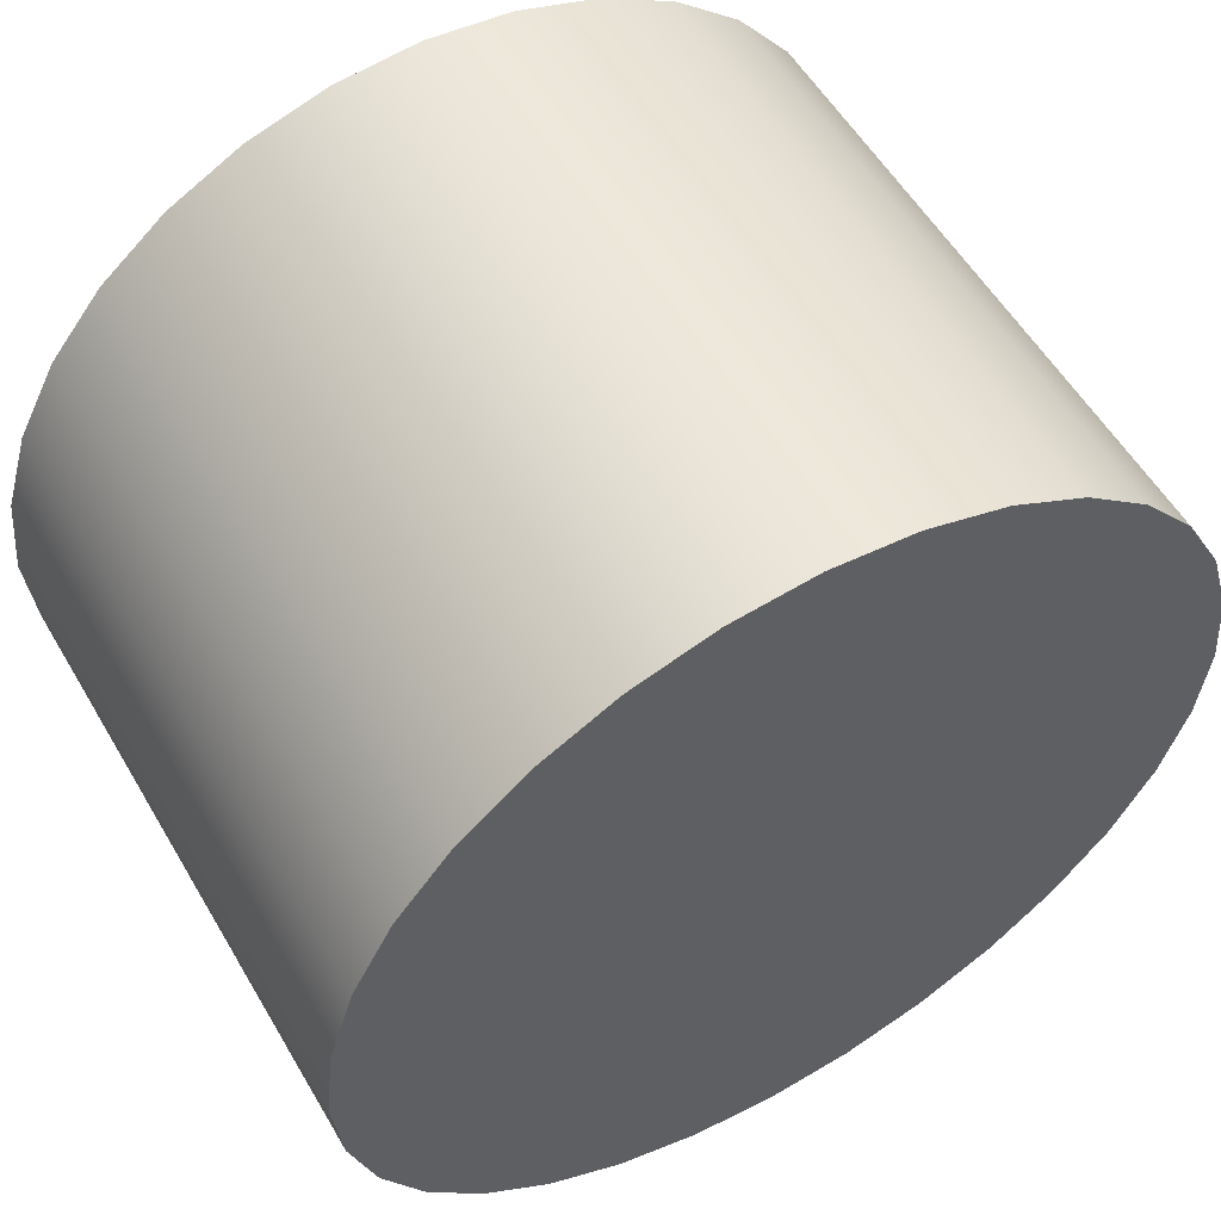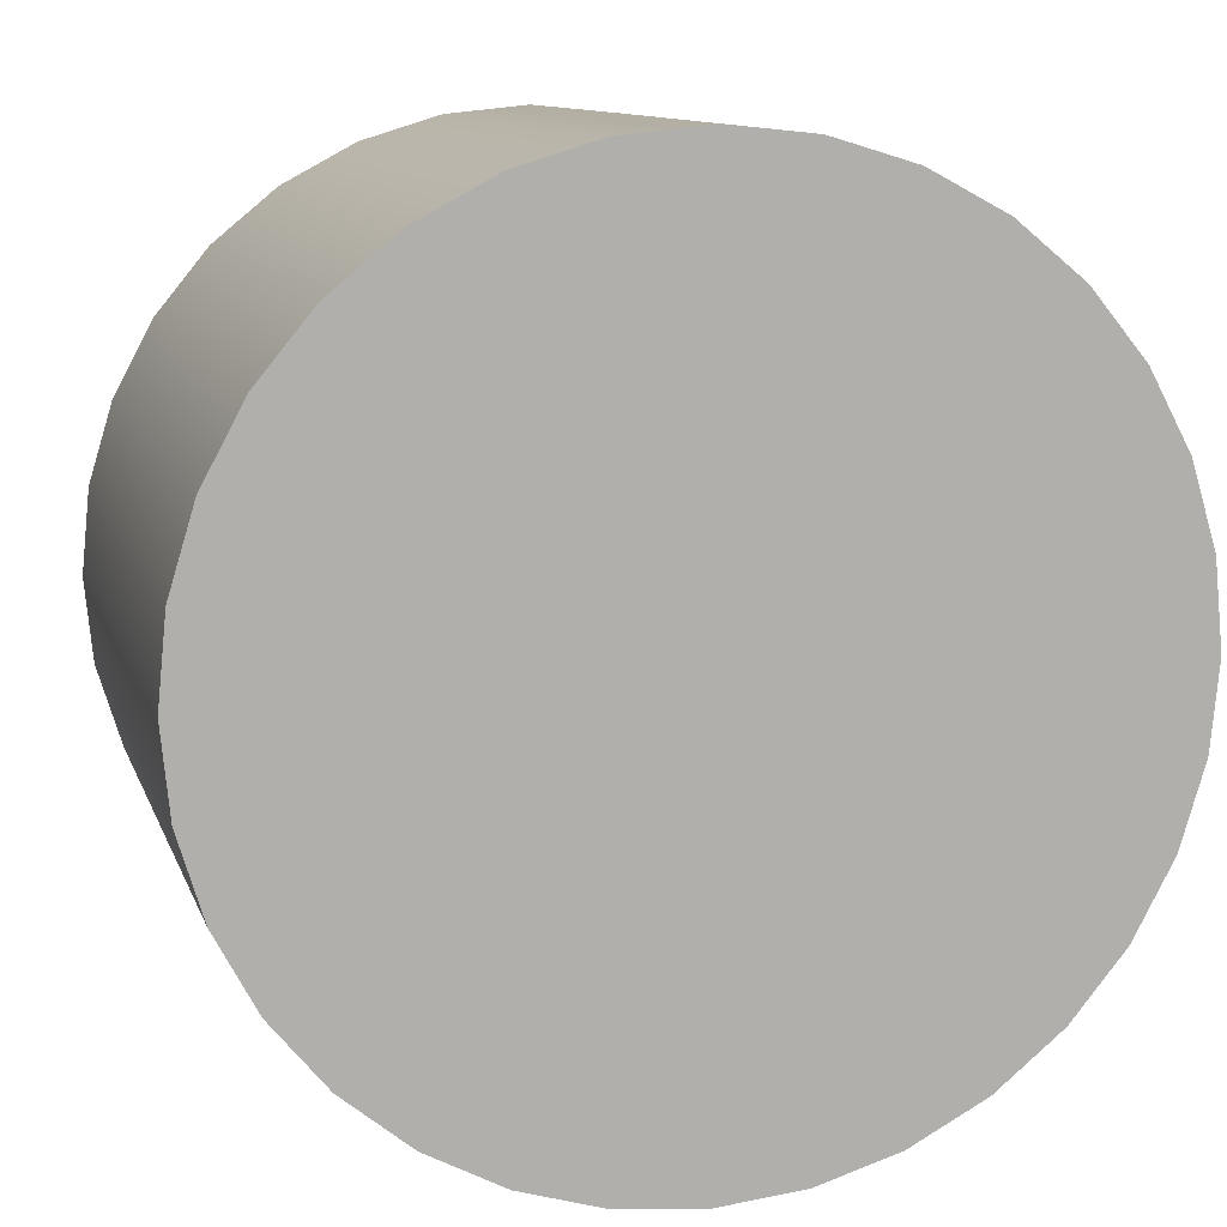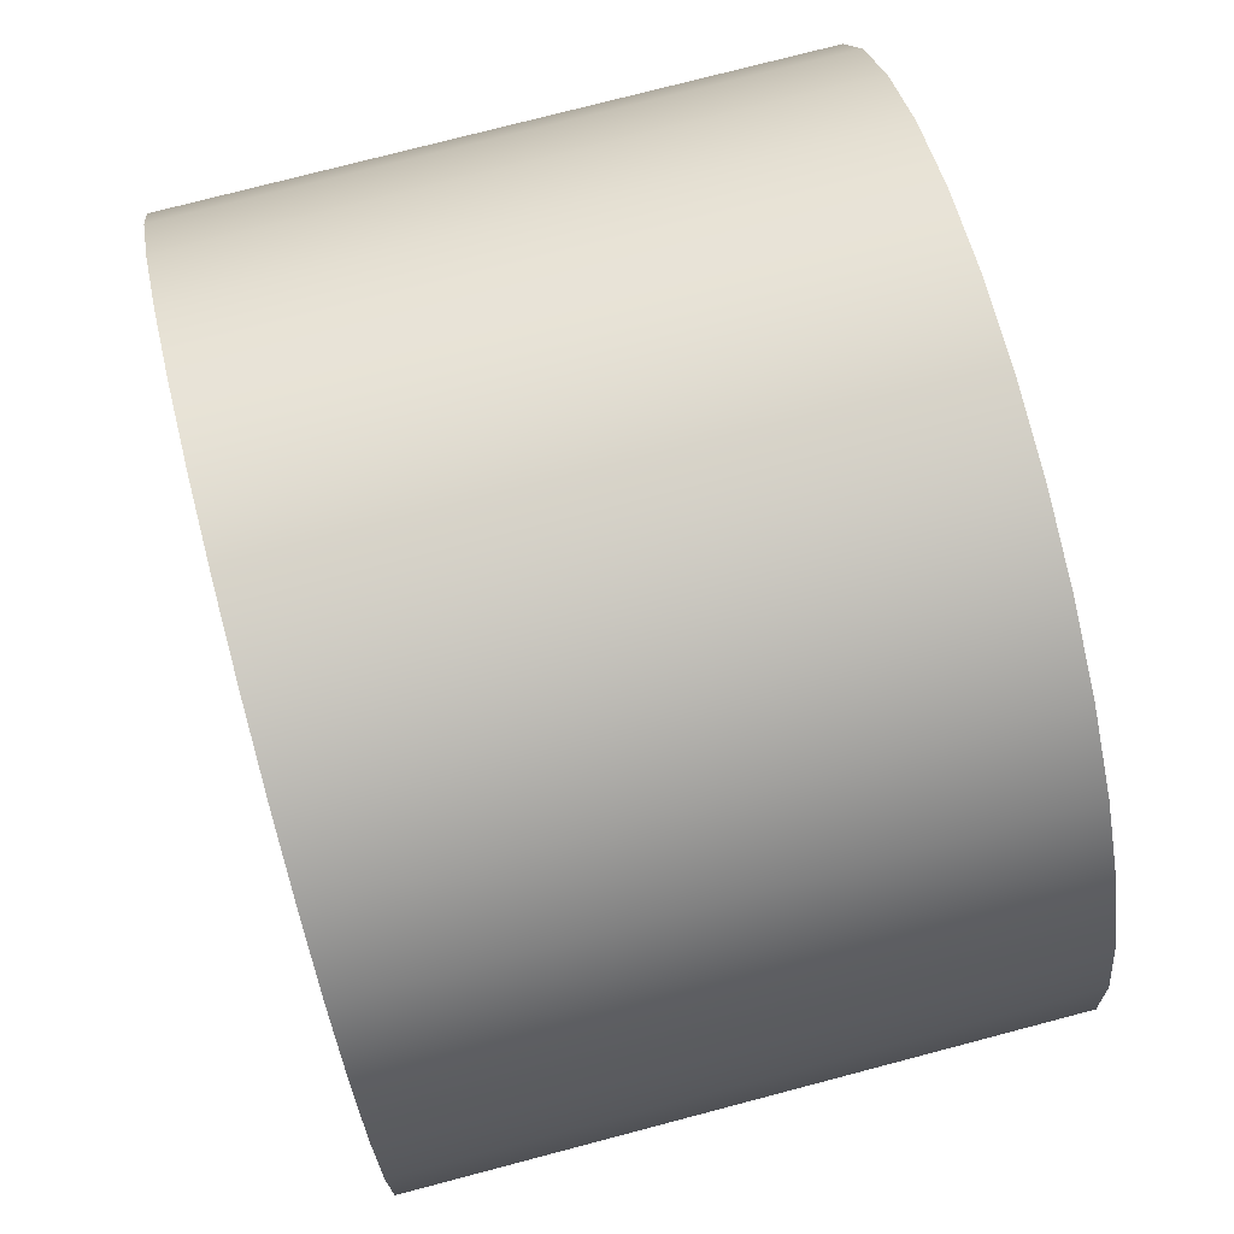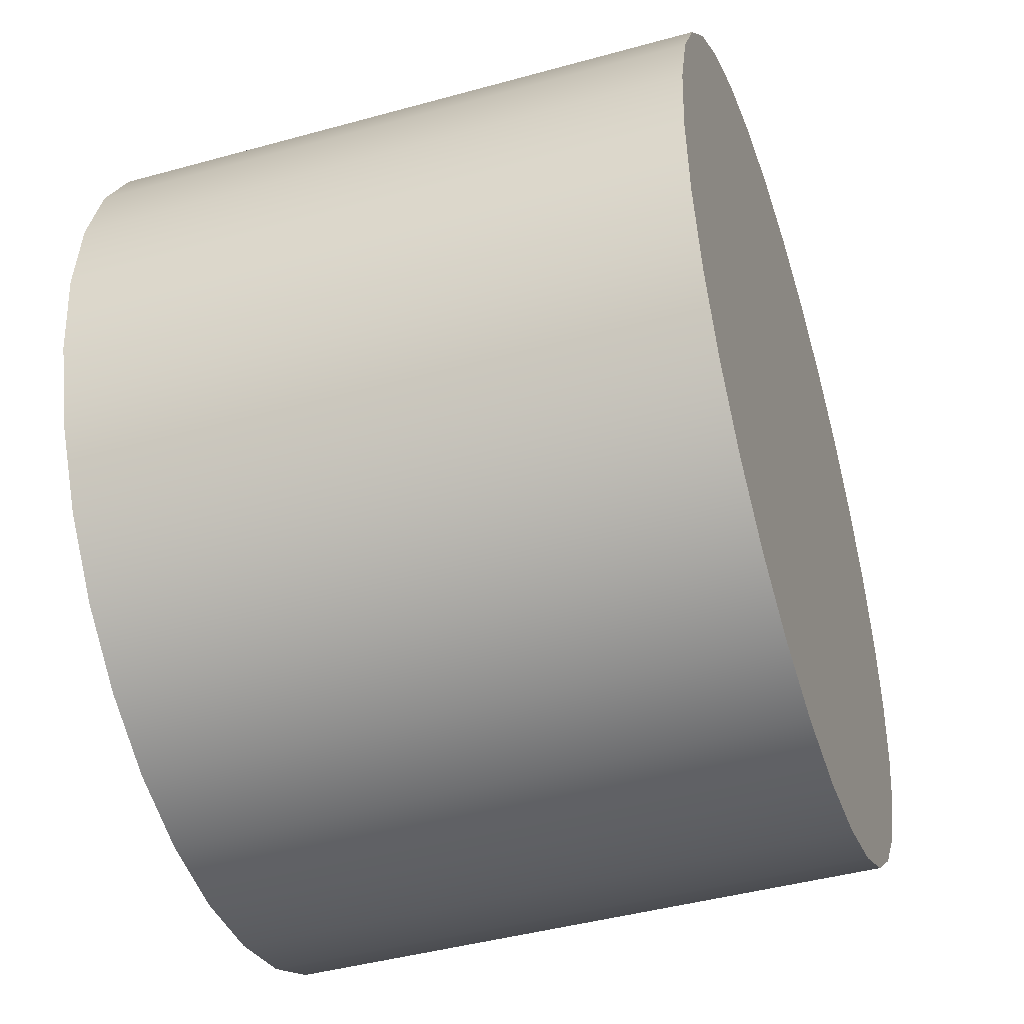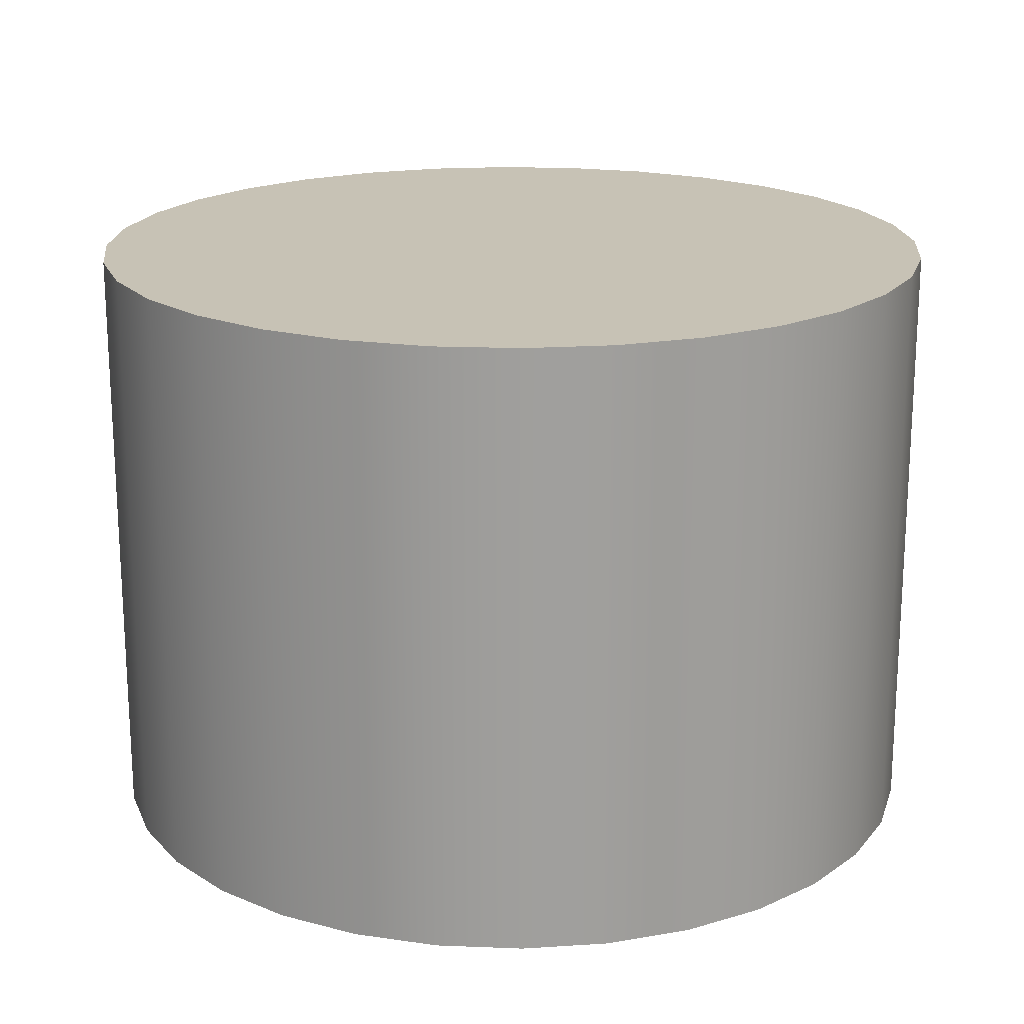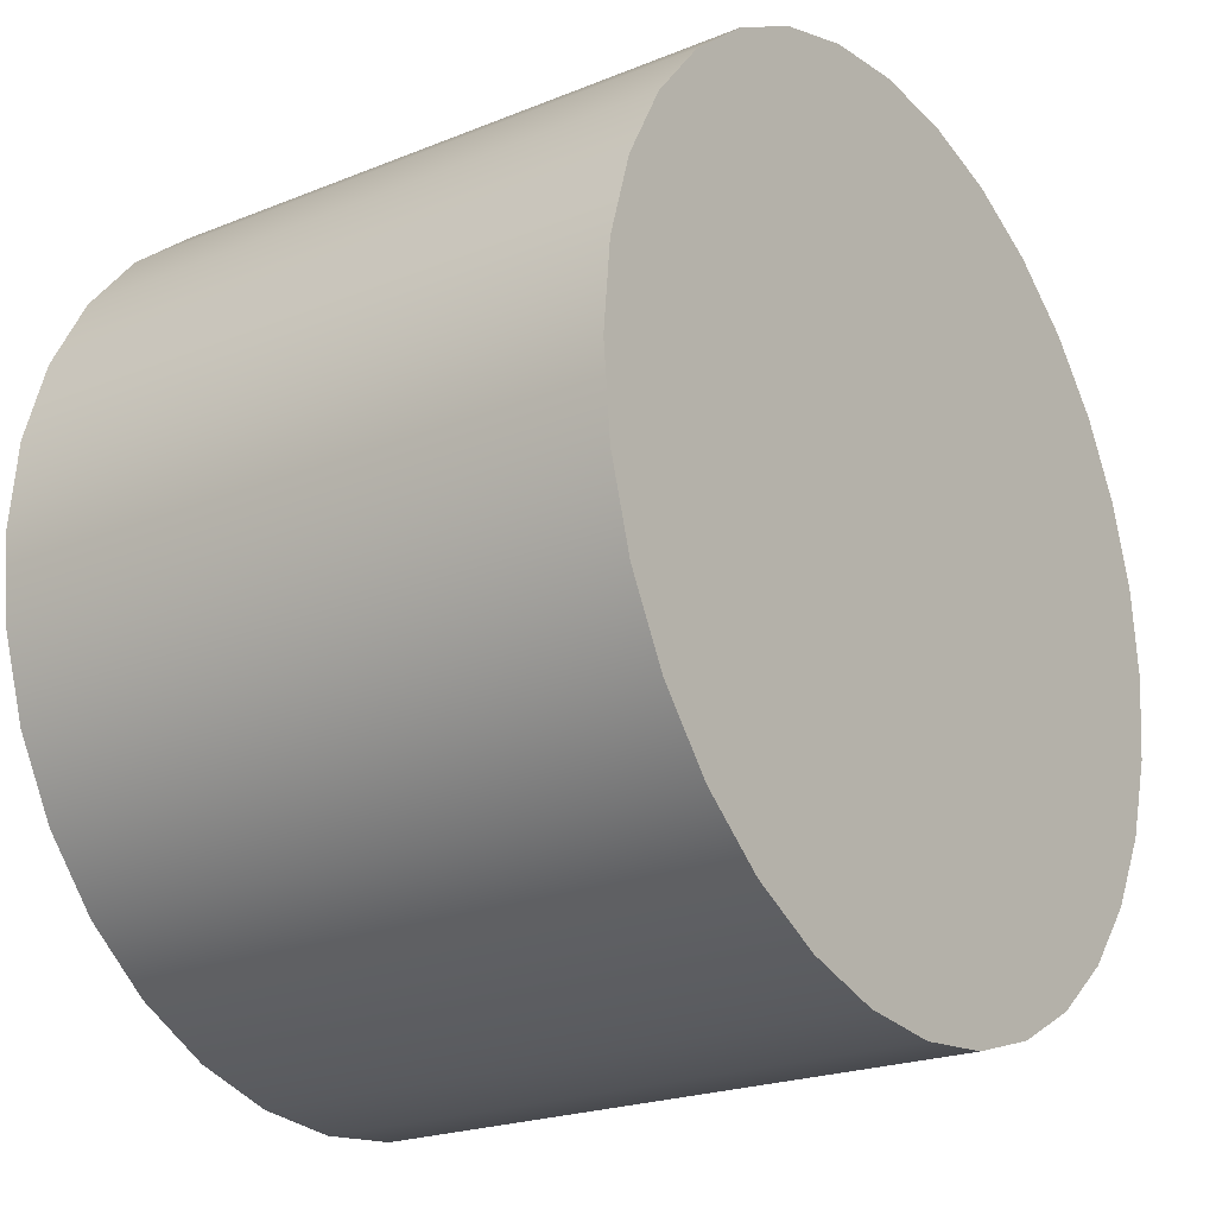
<metadata>
{"format":"obj","ext":"obj","renderer":"f3d","projection":"perspective","resolution":1024,"background":"white","views":[{"elev":55.5,"azim":150.0,"up":"+Z"},{"elev":11.0,"azim":-15.0,"up":"+Z"},{"elev":76.1,"azim":75.3,"up":"+Z"},{"elev":-44.0,"azim":108.0,"up":"+Z"},{"elev":19.0,"azim":122.4,"up":"+Y"},{"elev":-21.8,"azim":-54.5,"up":"+Z"}]}
</metadata>
<code>
o pawn
v 0 0.1527 -0.6496
v 0 1.068 -0.6496
v 0.1267 0.1527 -0.6371
v 0.1267 1.068 -0.6371
v 0.2486 0.1527 -0.6001
v 0.2486 1.068 -0.6001
v 0.3609 0.1527 -0.5401
v 0.3609 1.068 -0.5401
v 0.4593 0.1527 -0.4593
v 0.4593 1.068 -0.4593
v 0.5401 0.1527 -0.3609
v 0.5401 1.068 -0.3609
v 0.6001 0.1527 -0.2486
v 0.6001 1.068 -0.2486
v 0.6371 0.1527 -0.1267
v 0.6371 1.068 -0.1267
v 0.6496 0.1527 0
v 0.6496 1.068 0
v 0.6371 0.1527 0.1267
v 0.6371 1.068 0.1267
v 0.6001 0.1527 0.2486
v 0.6001 1.068 0.2486
v 0.5401 0.1527 0.3609
v 0.5401 1.068 0.3609
v 0.4593 0.1527 0.4593
v 0.4593 1.068 0.4593
v 0.3609 0.1527 0.5401
v 0.3609 1.068 0.5401
v 0.2486 0.1527 0.6001
v 0.2486 1.068 0.6001
v 0.1267 0.1527 0.6371
v 0.1267 1.068 0.6371
v 0 0.1527 0.6496
v 0 1.068 0.6496
v -0.1267 0.1527 0.6371
v -0.1267 1.068 0.6371
v -0.2486 0.1527 0.6001
v -0.2486 1.068 0.6001
v -0.3609 0.1527 0.5401
v -0.3609 1.068 0.5401
v -0.4593 0.1527 0.4593
v -0.4593 1.068 0.4593
v -0.5401 0.1527 0.3609
v -0.5401 1.068 0.3609
v -0.6001 0.1527 0.2486
v -0.6001 1.068 0.2486
v -0.6371 0.1527 0.1267
v -0.6371 1.068 0.1267
v -0.6496 0.1527 0
v -0.6496 1.068 0
v -0.6371 0.1527 -0.1267
v -0.6371 1.068 -0.1267
v -0.6001 0.1527 -0.2486
v -0.6001 1.068 -0.2486
v -0.5401 0.1527 -0.3609
v -0.5401 1.068 -0.3609
v -0.4593 0.1527 -0.4593
v -0.4593 1.068 -0.4593
v -0.3609 0.1527 -0.5401
v -0.3609 1.068 -0.5401
v -0.2486 0.1527 -0.6001
v -0.2486 1.068 -0.6001
v -0.1267 0.1527 -0.6371
v -0.1267 1.068 -0.6371
f 1 2 4 3
f 3 4 6 5
f 5 6 8 7
f 7 8 10 9
f 9 10 12 11
f 11 12 14 13
f 13 14 16 15
f 15 16 18 17
f 17 18 20 19
f 19 20 22 21
f 21 22 24 23
f 23 24 26 25
f 25 26 28 27
f 27 28 30 29
f 29 30 32 31
f 31 32 34 33
f 33 34 36 35
f 35 36 38 37
f 37 38 40 39
f 39 40 42 41
f 41 42 44 43
f 43 44 46 45
f 45 46 48 47
f 47 48 50 49
f 49 50 52 51
f 51 52 54 53
f 53 54 56 55
f 55 56 58 57
f 57 58 60 59
f 59 60 62 61
f 4 2 64 62 60 58 56 54 52 50 48 46 44 42 40 38 36 34 32 30 28 26 24 22 20 18 16 14 12 10 8 6
f 61 62 64 63
f 63 64 2 1
f 1 3 5 7 9 11 13 15 17 19 21 23 25 27 29 31 33 35 37 39 41 43 45 47 49 51 53 55 57 59 61 63

</code>
